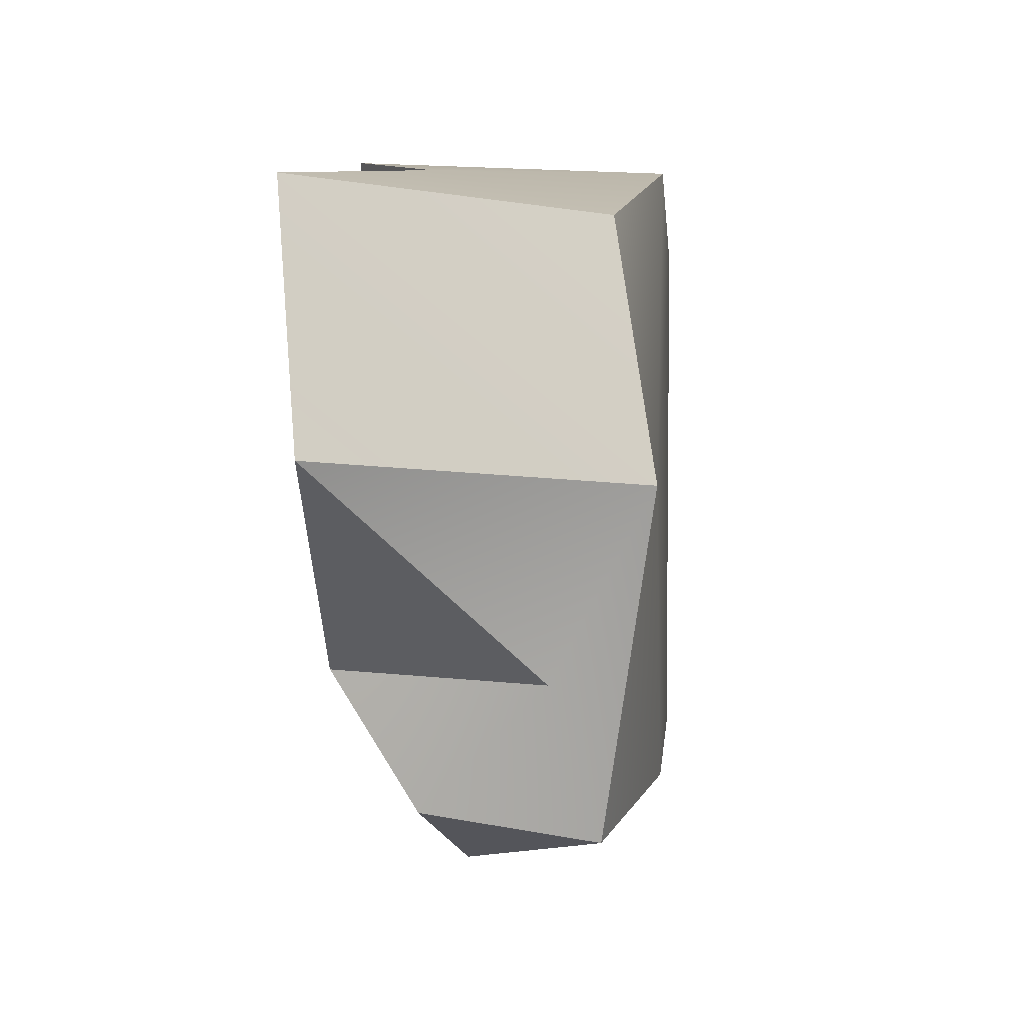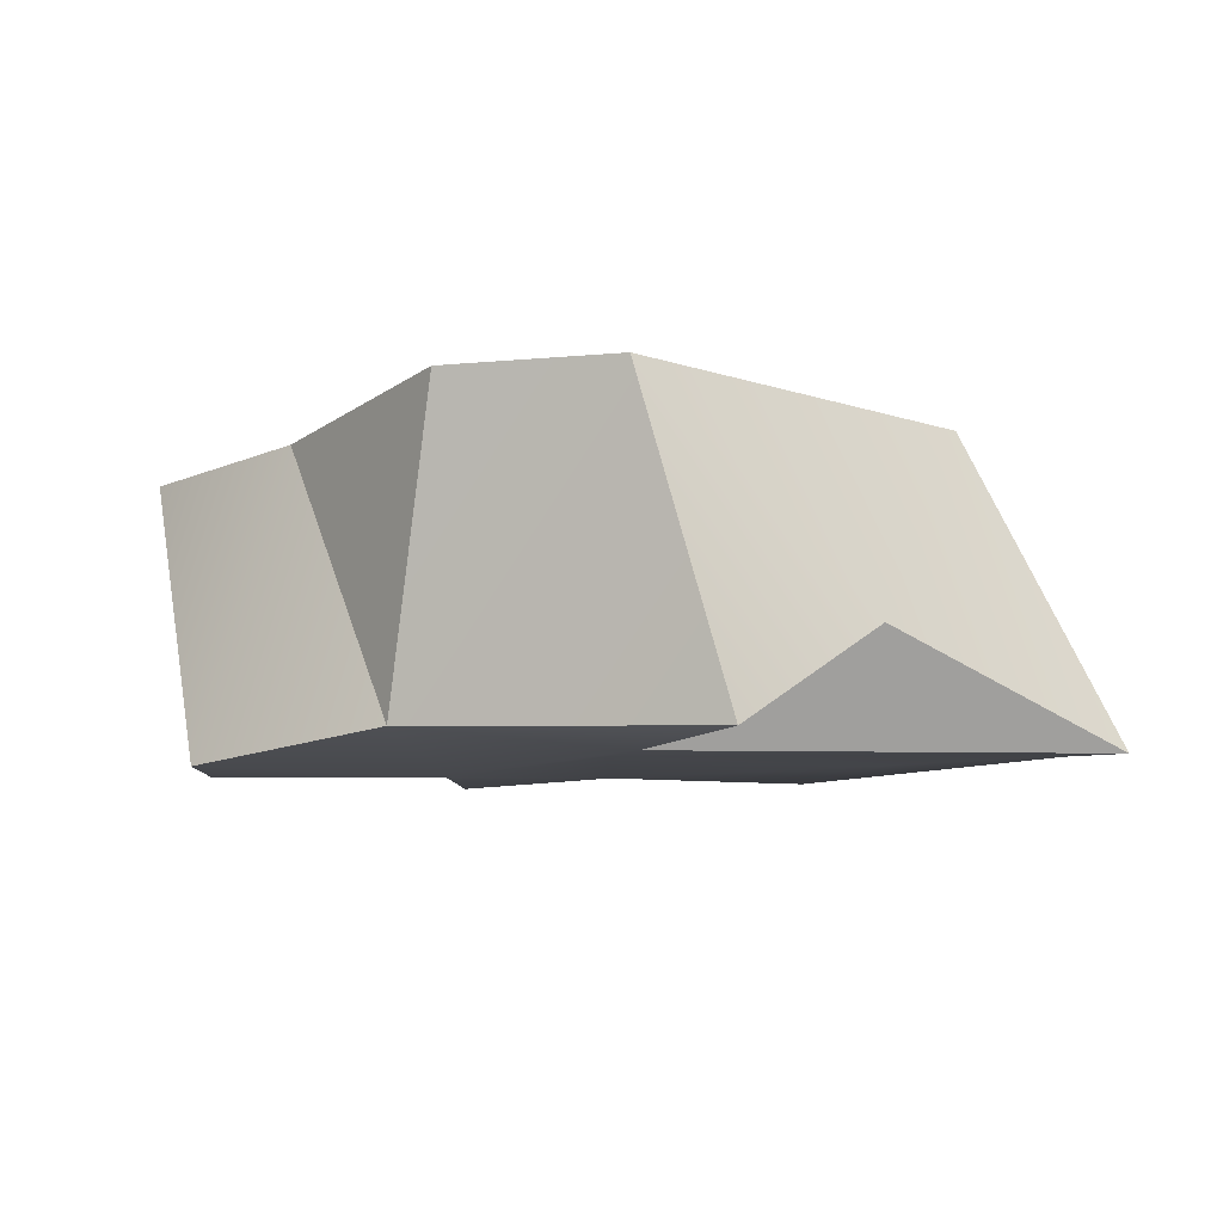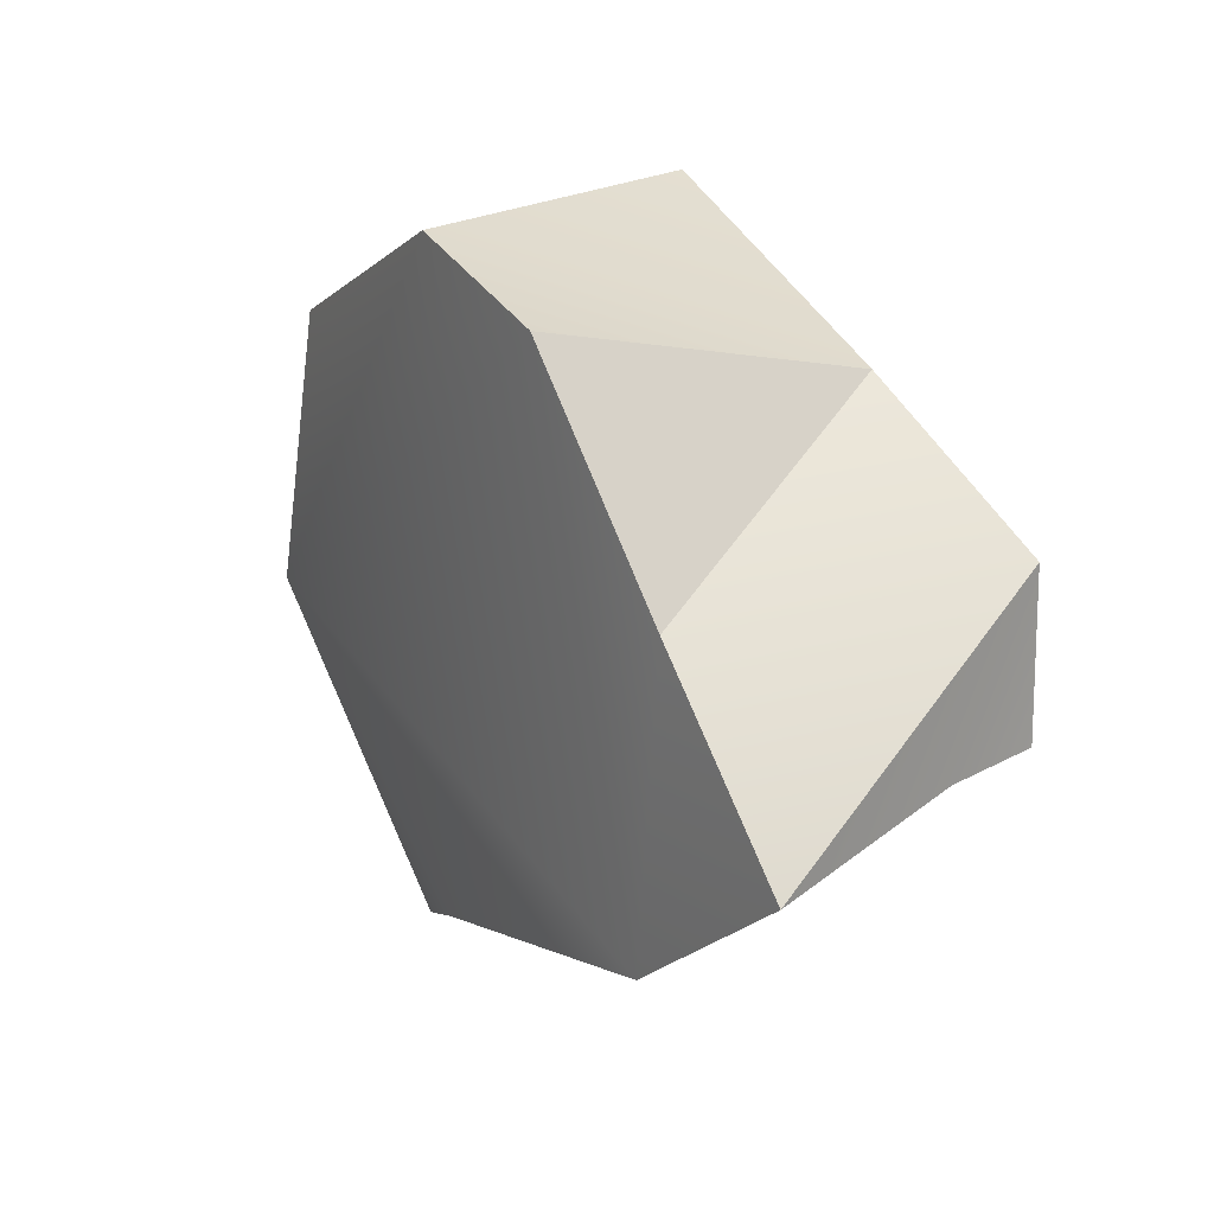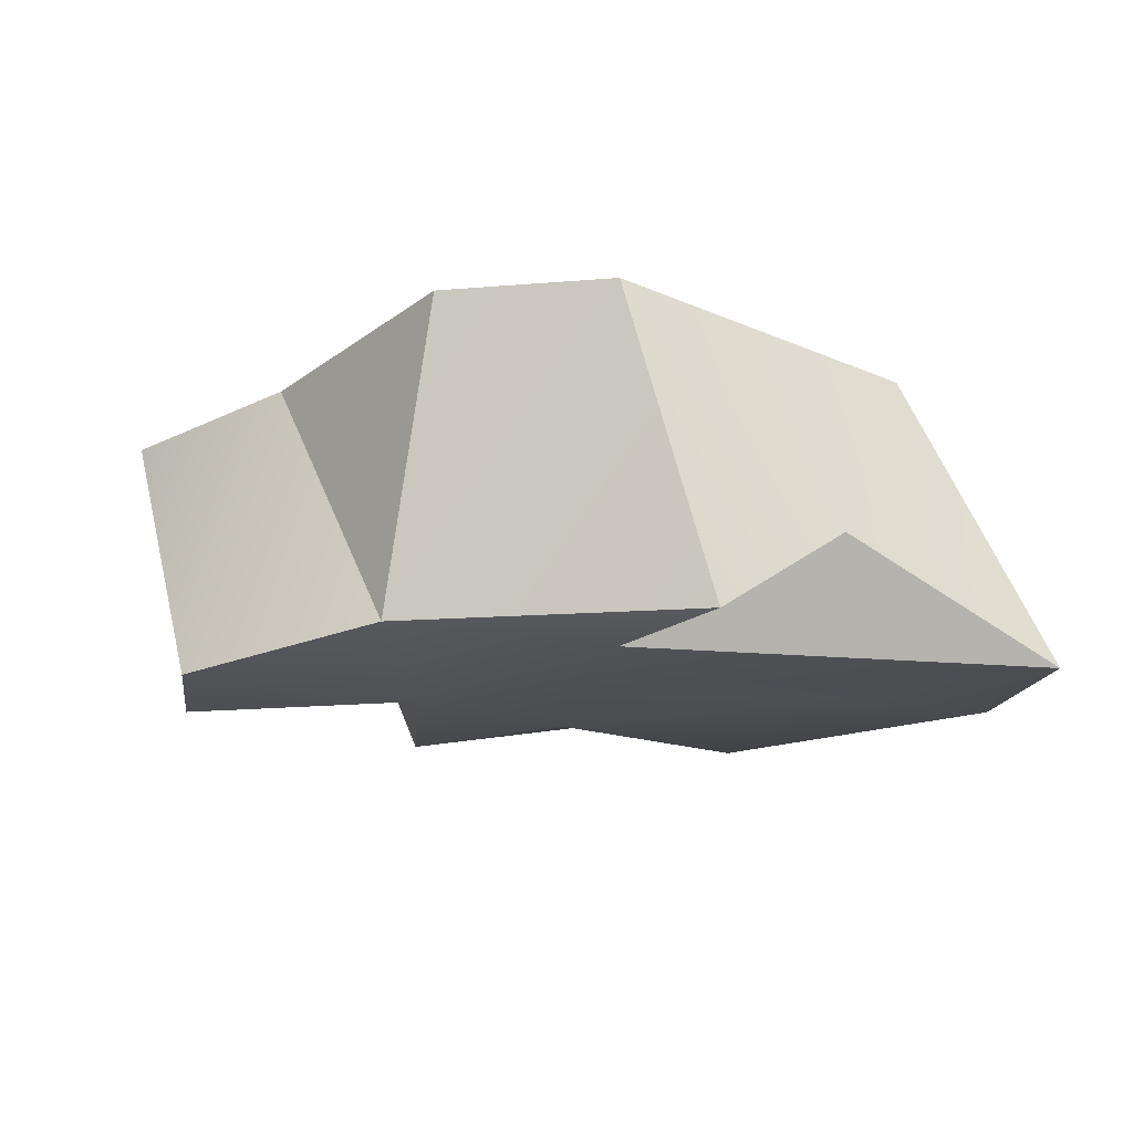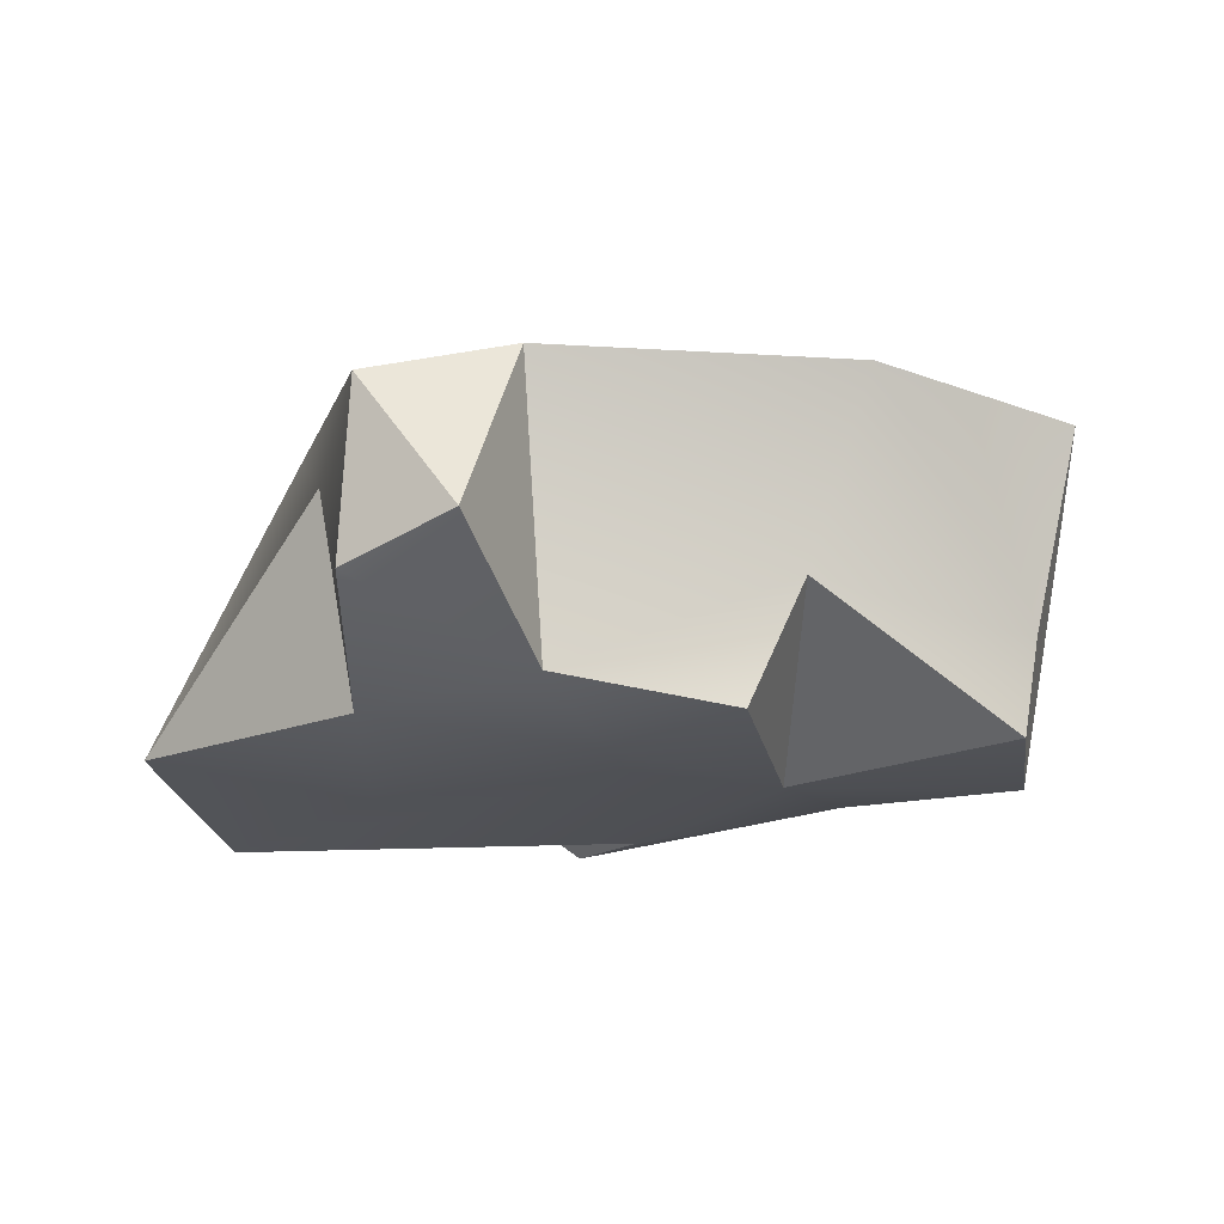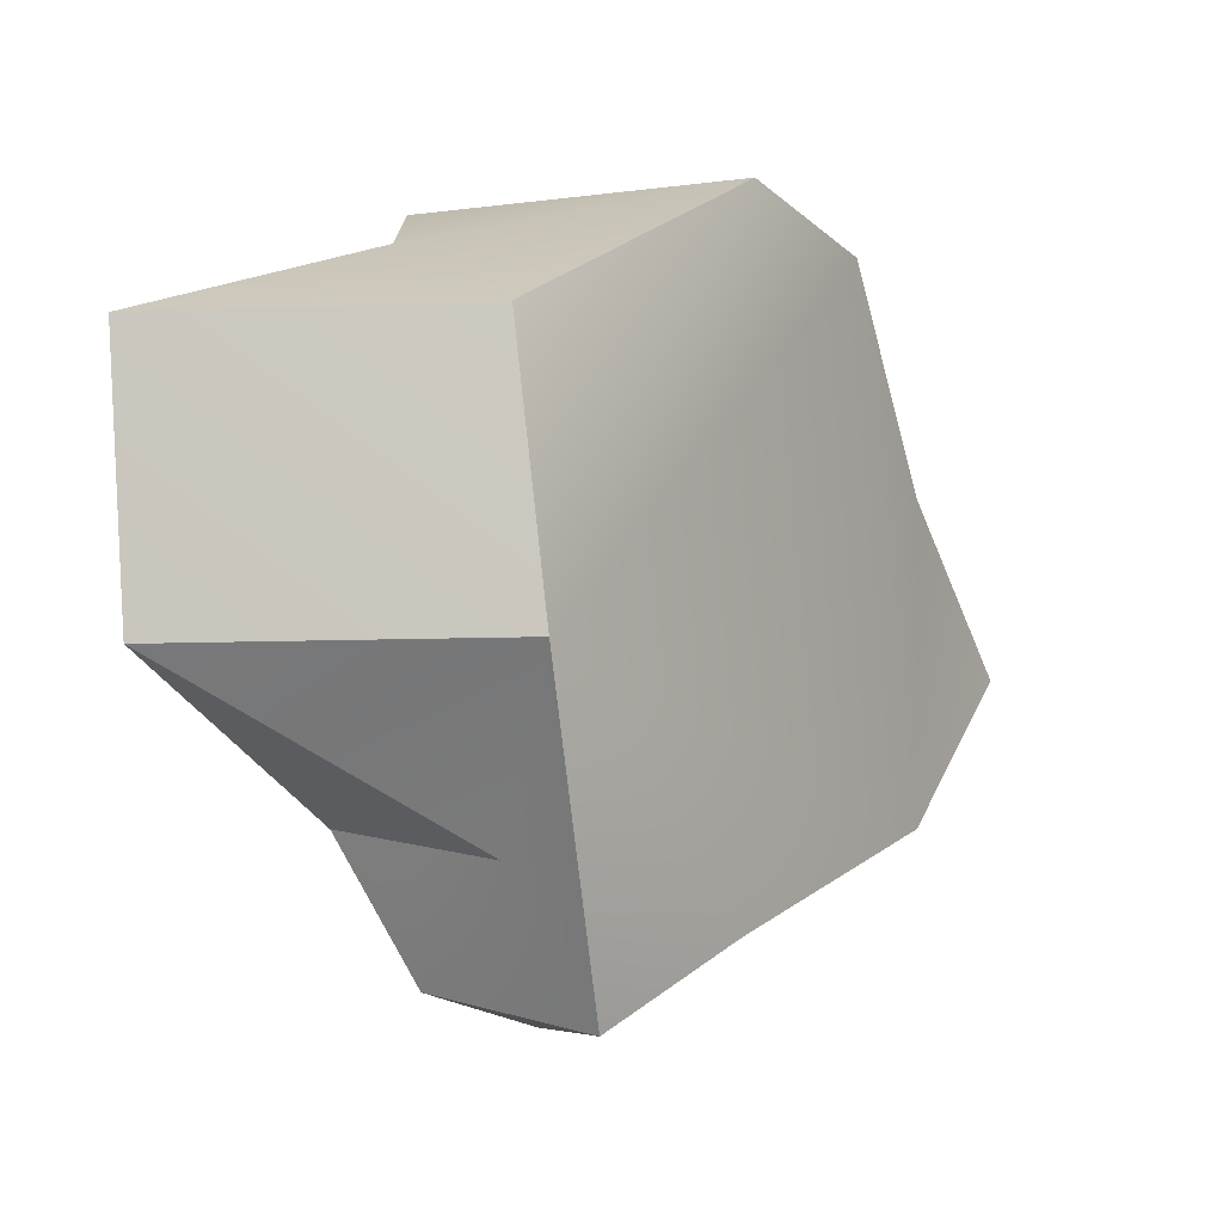
<metadata>
{"format":"obj","ext":"obj","renderer":"f3d","projection":"perspective","resolution":1024,"background":"white","views":[{"elev":-11.6,"azim":96.3,"up":"+Z"},{"elev":-8.5,"azim":0.6,"up":"+Y"},{"elev":23.0,"azim":-122.2,"up":"+Z"},{"elev":-17.6,"azim":-4.7,"up":"+Y"},{"elev":-21.1,"azim":-168.6,"up":"+Y"},{"elev":-3.9,"azim":125.9,"up":"+Z"}]}
</metadata>
<code>
v 34.58 3.801 -32.14
v 42.19 8.865 -14.65
v 38.12 2.813 -31.06
v 28.31 9.901 -11.49
v 26.57 3.976 -25.37
v 33.64 0.1224 -13.25
v 39.96 3.32 -12.26
v 24.38 9.425 -27.04
v 46.57 0.1515 -14.64
v 36.09 0.4863 -10.49
v 19.12 9.013 -22.67
v 33.57 9.579 -29.64
v 21.34 0.03278 -17.01
v 38.79 0.2906 -26.96
v 42.22 9.981 -22.49
v 39.84 6.733 -27.65
v 21.09 0.09514 -21.79
v 32.77 0.1649 -22.95
v 37.61 8.038 -31.92
v 23.8 9.199 -17.69
v 33.54 1.094 -27.11
v 28.18 -0.1011 -19.1
v 33.43 9.914 -10.25
v 40.58 0.2103 -19.17
v 27.06 0.8022 -13.64
v 32.65 0.5063 -19.62
v 20.6 2.981 -21.84
v 46.56 0.7898 -22.54
v 28.24 0.06463 -25.88
o TUBA1B_M3_3500000722_100X_20170317_E04_P02.czi_cell_seg.tiff_1
f 9 28 15
f 20 4 8
f 8 27 11
f 3 1 19
f 26 9 6
f 5 22 17
f 23 4 25
f 7 2 23
f 19 16 3
f 20 13 25
f 29 18 22
f 16 14 3
f 22 18 26
f 7 6 9
f 2 9 15
f 12 21 5
f 21 12 1
f 14 24 18
f 20 8 11
f 13 20 11
f 26 24 9
f 23 10 7
f 21 14 18
f 1 3 21
f 22 25 13
f 26 6 22
f 16 15 28
f 12 5 8
f 5 17 27
f 29 22 5
f 18 24 26
f 15 16 19
f 3 14 21
f 28 9 24
f 25 4 20
f 29 21 18
f 11 27 13
f 17 13 27
f 7 9 2
f 17 22 13
f 25 10 23
f 5 21 29
f 23 15 4
f 28 14 16
f 12 19 1
f 8 5 27
f 8 15 12
f 14 28 24
f 6 10 25
f 10 6 7
f 22 6 25
f 4 15 8
f 15 23 2
f 12 15 19

</code>
